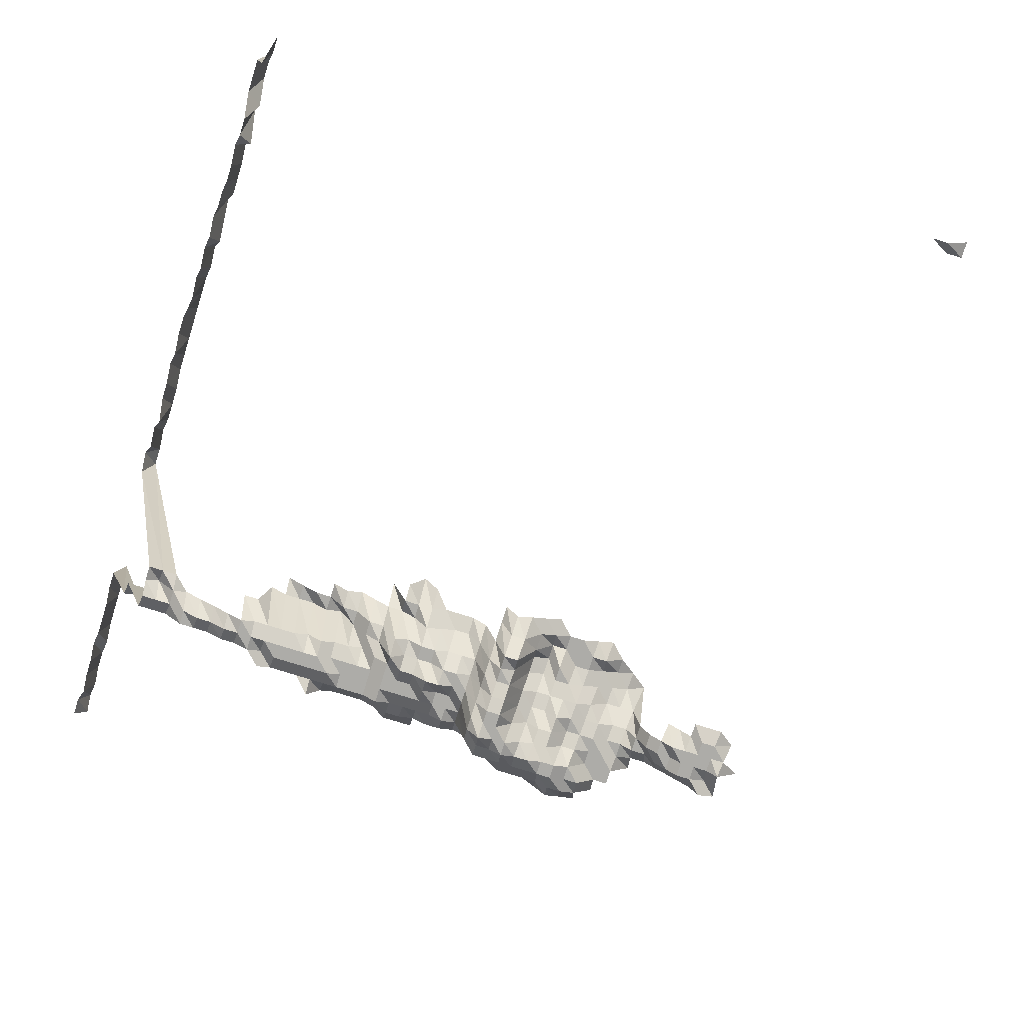
<metadata>
{"format":"obj","ext":"obj","renderer":"f3d","projection":"perspective","resolution":1024,"background":"white","views":[{"elev":-76.7,"azim":72.6,"up":"+Z"}]}
</metadata>
<code>
g default
v 0.8226 0.5872 1.631
v 0.8001 0.5872 1.631
v 0.1128 0.4508 1.252
v 0.8145 0.5592 1.615
v 0.8001 0.5648 1.631
v 0.1474 0.4335 1.252
v 0.1282 0.4273 1.234
v 0.1104 0.4242 1.225
v 0.09415 0.4273 1.234
v 0.07767 0.4304 1.243
v 0.8145 0.537 1.615
v 0.1635 0.4133 1.243
v 0.1453 0.4103 1.234
v 0.1282 0.4103 1.234
v 0.1112 0.4103 1.234
v 0.09483 0.4133 1.243
v 0.07711 0.4103 1.234
v 0.1635 0.3962 1.243
v 0.1453 0.3933 1.234
v 0.1282 0.3933 1.234
v 0.1112 0.3933 1.234
v 0.09415 0.3933 1.234
v 0.07823 0.399 1.252
v 0.1635 0.379 1.243
v 0.1463 0.379 1.243
v 0.1282 0.3763 1.234
v 0.1112 0.3763 1.234
v 0.09415 0.3763 1.234
v 0.07879 0.3845 1.261
v 0.1474 0.3645 1.252
v 0.1282 0.3593 1.234
v 0.112 0.3619 1.243
v 0.09483 0.3619 1.243
v 0.07942 0.37 1.271
v 0.1484 0.3498 1.261
v 0.1292 0.3448 1.243
v 0.112 0.3448 1.243
v 0.09552 0.3473 1.252
v 0.07998 0.355 1.28
v 0.1301 0.33 1.252
v 0.1128 0.33 1.252
v 0.09697 0.335 1.271
v 0.0806 0.34 1.29
v 0.1321 0.3175 1.271
v 0.1145 0.3175 1.271
v 0.09697 0.3175 1.271
v 0.0806 0.3222 1.29
v 0.06323 0.3245 1.299
v 0.1589 0.3186 1.35
v 0.136 0.3089 1.309
v 0.1162 0.3045 1.29
v 0.09766 0.3021 1.28
v 0.07998 0.3021 1.28
v 0.06187 0.3 1.271
v 0.04432 0.3 1.271
v 0.1762 0.2978 1.34
v 0.1564 0.2954 1.329
v 0.136 0.2909 1.309
v 0.1162 0.2867 1.29
v 0.09766 0.2845 1.28
v 0.07942 0.2825 1.271
v 0.06187 0.2825 1.271
v 0.04432 0.2825 1.271
v 0.02695 0.2845 1.28
v 0.1932 0.277 1.329
v 0.1748 0.277 1.329
v 0.1553 0.275 1.319
v 0.136 0.2729 1.309
v 0.1153 0.2668 1.28
v 0.09697 0.2649 1.271
v 0.07942 0.2649 1.271
v 0.06187 0.2649 1.271
v 0.04334 0.2591 1.243
v 0.02636 0.261 1.252
v 0.00928 0.2668 1.28
v 0.2115 0.2587 1.329
v 0.1902 0.2548 1.309
v 0.1735 0.2568 1.319
v 0.1541 0.2548 1.309
v 0.134 0.2511 1.29
v 0.1153 0.2492 1.28
v 0.09697 0.2474 1.271
v 0.07879 0.2455 1.261
v 0.0605 0.242 1.243
v 0.04334 0.242 1.243
v 0.02618 0.242 1.243
v 0.009215 0.2474 1.271
v 0.2099 0.2386 1.319
v 0.1902 0.2368 1.309
v 0.1722 0.2368 1.309
v 0.1529 0.235 1.299
v 0.133 0.2315 1.28
v 0.1145 0.2299 1.271
v 0.09697 0.2299 1.271
v 0.07879 0.2281 1.261
v 0.06007 0.2232 1.234
v 0.04303 0.2232 1.234
v 0.02618 0.2248 1.243
v 0.009142 0.2281 1.261
v 0.2083 0.2187 1.309
v 0.1902 0.2187 1.309
v 0.1722 0.2187 1.309
v 0.1519 0.2156 1.29
v 0.133 0.2139 1.28
v 0.1136 0.2107 1.261
v 0.09552 0.2092 1.252
v 0.07767 0.2077 1.243
v 0.06007 0.2062 1.234
v 0.04303 0.2062 1.234
v 0.02636 0.2092 1.252
v 0.00928 0.2139 1.28
v 0.2083 0.2007 1.309
v 0.1902 0.2007 1.309
v 0.1697 0.1978 1.29
v 0.1519 0.1978 1.29
v 0.133 0.1963 1.28
v 0.1145 0.1949 1.271
v 0.09552 0.192 1.252
v 0.07767 0.1906 1.243
v 0.05963 0.1878 1.225
v 0.04303 0.1892 1.234
v 0.02636 0.192 1.252
v 0.2264 0.1827 1.309
v 0.2067 0.1813 1.299
v 0.1902 0.1827 1.309
v 0.1722 0.1827 1.309
v 0.1529 0.1813 1.299
v 0.133 0.1786 1.28
v 0.1145 0.1774 1.271
v 0.0962 0.176 1.261
v 0.07711 0.1722 1.234
v 0.05963 0.1709 1.225
v 0.04303 0.1722 1.234
v 0.02636 0.1747 1.252
v 0.2247 0.1634 1.299
v 0.2053 0.1622 1.29
v 0.186 0.161 1.28
v 0.1709 0.1634 1.299
v 0.1519 0.1622 1.29
v 0.1321 0.1599 1.271
v 0.1136 0.1586 1.261
v 0.09483 0.1563 1.243
v 0.07604 0.1531 1.217
v 0.05924 0.1531 1.217
v 0.04303 0.1552 1.234
v 0.02636 0.1575 1.252
v 0.2231 0.1445 1.29
v 0.2007 0.1412 1.261
v 0.1793 0.1382 1.234
v 0.1635 0.1392 1.243
v 0.1453 0.1382 1.234
v 0.1273 0.1372 1.225
v 0.1097 0.1363 1.217
v 0.09285 0.1363 1.217
v 0.07604 0.1363 1.217
v 0.05963 0.1372 1.225
v 0.04303 0.1382 1.234
v 0.2214 0.1257 1.28
v 0.2007 0.1238 1.261
v 0.1793 0.1212 1.234
v 0.1623 0.1212 1.234
v 0.1453 0.1212 1.234
v 0.1273 0.1203 1.225
v 0.1097 0.1195 1.217
v 0.09285 0.1195 1.217
v 0.07548 0.1186 1.208
v 0.05963 0.1203 1.225
v 0.04303 0.1212 1.234
v 0.2247 0.1097 1.299
v 0.2053 0.1089 1.29
v 0.1847 0.1073 1.271
v 0.1647 0.1057 1.252
v 0.1463 0.1049 1.243
v 0.1292 0.1049 1.243
v 0.1112 0.1042 1.234
v 0.09346 0.1034 1.225
v 0.07654 0.1034 1.225
v 0.06007 0.1042 1.234
v 0.04498 0.1089 1.29
v 0.1902 0.09247 1.309
v 0.1697 0.09113 1.29
v 0.1507 0.09042 1.28
v 0.1321 0.08979 1.271
v 0.1136 0.08908 1.261
v 0.0962 0.08908 1.261
v 0.07942 0.08979 1.271
v 0.0623 0.09042 1.28
v 0.04529 0.09177 1.299
v 0.1917 0.075 1.319
v 0.1722 0.07443 1.309
v 0.1507 0.07278 1.28
v 0.131 0.0717 1.261
v 0.1136 0.0717 1.261
v 0.09697 0.07227 1.271
v 0.07942 0.07227 1.271
v 0.06187 0.07227 1.271
v 0.04498 0.07335 1.29
v 0.1917 0.05682 1.319
v 0.1722 0.05639 1.309
v 0.1507 0.05514 1.28
v 0.131 0.05432 1.261
v 0.1128 0.05394 1.252
v 0.09697 0.05476 1.271
v 0.07942 0.05476 1.271
v 0.0623 0.05514 1.28
v 0.04498 0.05557 1.29
v 0.1917 0.03865 1.319
v 0.1709 0.03806 1.299
v 0.1496 0.03724 1.271
v 0.1321 0.03724 1.271
v 0.1128 0.03668 1.252
v 0.0962 0.03695 1.261
v 0.07942 0.03724 1.271
v 0.0623 0.0375 1.28
v 0.04529 0.03806 1.299
v 0.02778 0.03865 1.319
v 0.2115 0.02062 1.329
v 0.1902 0.02031 1.309
v 0.1697 0.02002 1.29
v 0.1496 0.01972 1.271
v 0.1321 0.01972 1.271
v 0.1136 0.01957 1.261
v 0.09697 0.01972 1.271
v 0.07942 0.01972 1.271
v 0.0623 0.01986 1.28
v 0.04498 0.02002 1.29
v 0.02778 0.02047 1.319
v 0.2148 0.002345 1.35
v 0.1902 0.002274 1.309
v 0.1722 0.002274 1.309
v 0.1507 0.002224 1.28
v 0.1321 0.002208 1.271
v 0.1136 0.002191 1.261
v 0.09697 0.002208 1.271
v 0.07942 0.002208 1.271
v 0.0623 0.002224 1.28
v 0.04498 0.002241 1.29
v 0.02778 0.002291 1.319
v 0.2099 -0.01589 1.319
v 0.1902 -0.01577 1.309
v 0.1735 -0.01589 1.319
v 0.1496 -0.01531 1.271
v 0.1301 -0.01508 1.252
v 0.1145 -0.01531 1.271
v 0.09697 -0.01531 1.271
v 0.07942 -0.01531 1.271
v 0.06187 -0.01531 1.271
v 0.04529 -0.01564 1.299
v 0.1962 -0.03486 1.35
v 0.1735 -0.03406 1.319
v 0.1529 -0.03355 1.299
v 0.134 -0.03331 1.29
v 0.1153 -0.03306 1.28
v 0.09766 -0.03306 1.28
v 0.07998 -0.03306 1.28
v 0.0623 -0.03306 1.28
v 0.04564 -0.03381 1.309
v 0.1748 -0.05264 1.329
v 0.1529 -0.05145 1.299
v 0.135 -0.05145 1.299
v 0.117 -0.05145 1.299
v 0.09766 -0.0507 1.28
v 0.07998 -0.0507 1.28
v 0.0623 -0.0507 1.28
v 0.04564 -0.05185 1.309
v 0.1762 -0.07154 1.34
v 0.1553 -0.07042 1.319
v 0.1371 -0.07042 1.319
v 0.1162 -0.06887 1.29
v 0.09766 -0.06834 1.28
v 0.07998 -0.06834 1.28
v 0.0623 -0.06834 1.28
v 0.04564 -0.06988 1.309
v 0.1748 -0.08927 1.329
v 0.1553 -0.0886 1.319
v 0.1403 -0.09068 1.35
v 0.1162 -0.08665 1.29
v 0.09766 -0.08598 1.28
v 0.07942 -0.08537 1.271
v 0.0623 -0.08598 1.28
v 0.04529 -0.08725 1.299
v 0.1762 -0.1085 1.34
v 0.1577 -0.1085 1.34
v 0.1392 -0.1085 1.34
v 0.1153 -0.1036 1.28
v 0.09697 -0.1029 1.271
v 0.07942 -0.1029 1.271
v 0.0623 -0.1036 1.28
v 0.04432 -0.1029 1.271
v 0.1577 -0.1269 1.34
v 0.1403 -0.1279 1.35
v 0.1162 -0.1222 1.29
v 0.09697 -0.1204 1.271
v 0.07942 -0.1204 1.271
v 0.0623 -0.1213 1.28
v 0.1589 -0.1465 1.35
v 0.1403 -0.1465 1.35
v 0.1153 -0.1389 1.28
v 0.09697 -0.1379 1.271
v 0.07942 -0.1379 1.271
v 0.0623 -0.1389 1.28
v 0.1602 -0.1664 1.361
v 0.1403 -0.1651 1.35
v 0.1153 -0.1565 1.28
v 0.09697 -0.1554 1.271
v 0.07942 -0.1554 1.271
v 0.0623 -0.1565 1.28
v 0.1414 -0.1852 1.361
v 0.1153 -0.1742 1.28
v 0.09697 -0.173 1.271
v 0.07998 -0.1742 1.28
v 0.06187 -0.173 1.271
v 0.136 -0.1962 1.309
v 0.1153 -0.1918 1.28
v 0.09697 -0.1905 1.271
v 0.07942 -0.1905 1.271
v 0.136 -0.2142 1.309
v 0.1145 -0.208 1.271
v 0.09697 -0.208 1.271
v 0.07998 -0.2095 1.28
v 0.1153 -0.2271 1.28
v 0.09697 -0.2255 1.271
v 0.07998 -0.2271 1.28
v 0.06839 -0.2493 1.405
v 0.1162 -0.2466 1.29
v 0.09766 -0.2447 1.28
v 0.0806 -0.2466 1.29
v 0.06897 -0.2709 1.417
v 0.117 -0.2663 1.299
v 0.09766 -0.2624 1.28
v 0.0806 -0.2644 1.29
v 0.06897 -0.2905 1.417
v 0.1179 -0.2864 1.309
v 0.09842 -0.2822 1.29
v 0.0806 -0.2822 1.29
v 0.06951 -0.3124 1.428
v 0.136 -0.3044 1.309
v 0.117 -0.3021 1.299
v 0.0991 -0.3021 1.299
v 0.08179 -0.3044 1.309
v 0.06951 -0.3321 1.428
v 0.807 -0.3941 1.6
v 0.7849 -0.3941 1.6
v 0.7699 -0.3978 1.615
v 0.7476 -0.3978 1.615
v 0.7123 -0.3907 1.586
v 0.703 -0.3978 1.615
v 0.6622 -0.387 1.571
v 0.6584 -0.3978 1.615
v 0.6302 -0.3941 1.6
v 0.6081 -0.3941 1.6
v 0.586 -0.3941 1.6
v 0.5749 -0.4018 1.631
v 0.5469 -0.3978 1.615
v 0.5198 -0.3941 1.6
v 0.5073 -0.4018 1.631
v 0.48 -0.3978 1.615
v 0.4623 -0.4018 1.631
v 0.4397 -0.4018 1.631
v 0.4172 -0.4018 1.631
v 0.3947 -0.4018 1.631
v 0.3722 -0.4018 1.631
v 0.3497 -0.4018 1.631
v 0.3271 -0.4018 1.631
v 0.3016 -0.3978 1.615
v 0.2793 -0.3978 1.615
v 0.257 -0.3978 1.615
v 0.237 -0.4018 1.631
v 0.2124 -0.3978 1.615
v 0.1901 -0.3978 1.615
v 0.136 -0.3224 1.309
v 0.1188 -0.3249 1.319
v 0.0991 -0.32 1.299
v 0.08179 -0.3224 1.309
v 0.06951 -0.3518 1.428
v 0.05063 -0.3577 1.452
v 0.03401 -0.3978 1.615
v 0.01171 -0.3978 1.615
v -0.01059 -0.3978 1.615
v -0.03289 -0.3978 1.615
v -0.05519 -0.3978 1.615
v -0.07677 -0.3941 1.6
v -0.09979 -0.3978 1.615
v -0.1221 -0.3978 1.615
v -0.1431 -0.3941 1.6
v -0.1667 -0.3978 1.615
v -0.1872 -0.3941 1.6
v 0.7712 -0.3977 1.529
v 0.7707 -0.4086 1.571
v 0.749 -0.4086 1.571
v 0.7273 -0.4086 1.571
v 0.693 -0.4013 1.543
v 0.6717 -0.4013 1.543
v 0.6563 -0.405 1.557
v 0.6291 -0.4013 1.543
v 0.6078 -0.4013 1.543
v 0.5918 -0.405 1.557
v 0.5703 -0.405 1.557
v 0.5537 -0.4086 1.571
v 0.5273 -0.405 1.557
v 0.5103 -0.4086 1.571
v 0.4843 -0.405 1.557
v 0.4669 -0.4086 1.571
v 0.4413 -0.405 1.557
v 0.4236 -0.4086 1.571
v 0.4057 -0.4125 1.586
v 0.3838 -0.4125 1.586
v 0.3585 -0.4086 1.571
v 0.34 -0.4125 1.586
v 0.3151 -0.4086 1.571
v 0.2934 -0.4086 1.571
v 0.2669 -0.4013 1.543
v 0.25 -0.4086 1.571
v 0.2263 -0.405 1.557
v 0.2086 -0.4125 1.586
v 0.1849 -0.4086 1.571
v 0.136 -0.3405 1.309
v 0.1179 -0.3405 1.309
v 0.0991 -0.3379 1.299
v 0.08179 -0.3405 1.309
v 0.06951 -0.3714 1.428
v 0.05021 -0.3746 1.44
v 0.03308 -0.4086 1.571
v 0.01139 -0.4086 1.571
v -0.01021 -0.405 1.557
v -0.03171 -0.405 1.557
v -0.05321 -0.405 1.557
v -0.07538 -0.4086 1.571
v -0.09621 -0.405 1.557
v -0.1177 -0.405 1.557
v -0.138 -0.4013 1.543
v -0.1622 -0.4086 1.571
v -0.1838 -0.4086 1.571
g save_OBJ_Seq_Mesh1
f 1 4 2
f 5 2 4
f 8 3 7
f 4 11 5
f 13 6 12
f 6 13 7
f 14 7 13
f 7 14 8
f 15 8 14
f 8 15 9
f 16 9 15
f 9 16 10
f 17 10 16
f 12 18 13
f 19 13 18
f 13 19 14
f 20 14 19
f 14 20 15
f 21 15 20
f 15 21 16
f 22 16 21
f 16 22 17
f 23 17 22
f 18 24 19
f 25 19 24
f 19 25 20
f 26 20 25
f 20 26 21
f 27 21 26
f 21 27 22
f 28 22 27
f 22 28 23
f 29 23 28
f 25 30 26
f 31 26 30
f 26 31 27
f 32 27 31
f 27 32 28
f 33 28 32
f 28 33 29
f 34 29 33
f 30 35 31
f 36 31 35
f 31 36 32
f 37 32 36
f 32 37 33
f 38 33 37
f 33 38 34
f 39 34 38
f 36 40 37
f 41 37 40
f 37 41 38
f 42 38 41
f 38 42 39
f 43 39 42
f 40 44 41
f 45 41 44
f 41 45 42
f 46 42 45
f 42 46 43
f 47 43 46
f 50 44 49
f 44 50 45
f 51 45 50
f 45 51 46
f 52 46 51
f 46 52 47
f 53 47 52
f 47 53 48
f 54 48 53
f 57 49 56
f 49 57 50
f 58 50 57
f 50 58 51
f 59 51 58
f 51 59 52
f 60 52 59
f 52 60 53
f 61 53 60
f 53 61 54
f 62 54 61
f 54 62 55
f 63 55 62
f 66 56 65
f 56 66 57
f 67 57 66
f 57 67 58
f 68 58 67
f 58 68 59
f 69 59 68
f 59 69 60
f 70 60 69
f 60 70 61
f 71 61 70
f 61 71 62
f 72 62 71
f 62 72 63
f 73 63 72
f 63 73 64
f 74 64 73
f 77 65 76
f 65 77 66
f 78 66 77
f 66 78 67
f 79 67 78
f 67 79 68
f 80 68 79
f 68 80 69
f 81 69 80
f 69 81 70
f 82 70 81
f 70 82 71
f 83 71 82
f 71 83 72
f 84 72 83
f 72 84 73
f 85 73 84
f 73 85 74
f 86 74 85
f 74 86 75
f 87 75 86
f 76 88 77
f 89 77 88
f 77 89 78
f 90 78 89
f 78 90 79
f 91 79 90
f 79 91 80
f 92 80 91
f 80 92 81
f 93 81 92
f 81 93 82
f 94 82 93
f 82 94 83
f 95 83 94
f 83 95 84
f 96 84 95
f 84 96 85
f 97 85 96
f 85 97 86
f 98 86 97
f 86 98 87
f 99 87 98
f 88 100 89
f 101 89 100
f 89 101 90
f 102 90 101
f 90 102 91
f 103 91 102
f 91 103 92
f 104 92 103
f 92 104 93
f 105 93 104
f 93 105 94
f 106 94 105
f 94 106 95
f 107 95 106
f 95 107 96
f 108 96 107
f 96 108 97
f 109 97 108
f 97 109 98
f 110 98 109
f 98 110 99
f 111 99 110
f 100 112 101
f 113 101 112
f 101 113 102
f 114 102 113
f 102 114 103
f 115 103 114
f 103 115 104
f 116 104 115
f 104 116 105
f 117 105 116
f 105 117 106
f 118 106 117
f 106 118 107
f 119 107 118
f 107 119 108
f 120 108 119
f 108 120 109
f 121 109 120
f 109 121 110
f 122 110 121
f 110 122 111
f 124 112 123
f 112 124 113
f 125 113 124
f 113 125 114
f 126 114 125
f 114 126 115
f 127 115 126
f 115 127 116
f 128 116 127
f 116 128 117
f 129 117 128
f 117 129 118
f 130 118 129
f 118 130 119
f 131 119 130
f 119 131 120
f 132 120 131
f 120 132 121
f 133 121 132
f 121 133 122
f 134 122 133
f 123 135 124
f 136 124 135
f 124 136 125
f 137 125 136
f 125 137 126
f 138 126 137
f 126 138 127
f 139 127 138
f 127 139 128
f 140 128 139
f 128 140 129
f 141 129 140
f 129 141 130
f 142 130 141
f 130 142 131
f 143 131 142
f 131 143 132
f 144 132 143
f 132 144 133
f 145 133 144
f 133 145 134
f 146 134 145
f 135 147 136
f 148 136 147
f 136 148 137
f 149 137 148
f 137 149 138
f 150 138 149
f 138 150 139
f 151 139 150
f 139 151 140
f 152 140 151
f 140 152 141
f 153 141 152
f 141 153 142
f 154 142 153
f 142 154 143
f 155 143 154
f 143 155 144
f 156 144 155
f 144 156 145
f 157 145 156
f 145 157 146
f 147 158 148
f 159 148 158
f 148 159 149
f 160 149 159
f 149 160 150
f 161 150 160
f 150 161 151
f 162 151 161
f 151 162 152
f 163 152 162
f 152 163 153
f 164 153 163
f 153 164 154
f 165 154 164
f 154 165 155
f 166 155 165
f 155 166 156
f 167 156 166
f 156 167 157
f 168 157 167
f 158 169 159
f 170 159 169
f 159 170 160
f 171 160 170
f 160 171 161
f 172 161 171
f 161 172 162
f 173 162 172
f 162 173 163
f 174 163 173
f 163 174 164
f 175 164 174
f 164 175 165
f 176 165 175
f 165 176 166
f 177 166 176
f 166 177 167
f 178 167 177
f 167 178 168
f 179 168 178
f 171 180 172
f 181 172 180
f 172 181 173
f 182 173 181
f 173 182 174
f 183 174 182
f 174 183 175
f 184 175 183
f 175 184 176
f 185 176 184
f 176 185 177
f 186 177 185
f 177 186 178
f 187 178 186
f 178 187 179
f 188 179 187
f 180 189 181
f 190 181 189
f 181 190 182
f 191 182 190
f 182 191 183
f 192 183 191
f 183 192 184
f 193 184 192
f 184 193 185
f 194 185 193
f 185 194 186
f 195 186 194
f 186 195 187
f 196 187 195
f 187 196 188
f 197 188 196
f 189 198 190
f 199 190 198
f 190 199 191
f 200 191 199
f 191 200 192
f 201 192 200
f 192 201 193
f 202 193 201
f 193 202 194
f 203 194 202
f 194 203 195
f 204 195 203
f 195 204 196
f 205 196 204
f 196 205 197
f 206 197 205
f 198 207 199
f 208 199 207
f 199 208 200
f 209 200 208
f 200 209 201
f 210 201 209
f 201 210 202
f 211 202 210
f 202 211 203
f 212 203 211
f 203 212 204
f 213 204 212
f 204 213 205
f 214 205 213
f 205 214 206
f 215 206 214
f 218 207 217
f 207 218 208
f 219 208 218
f 208 219 209
f 220 209 219
f 209 220 210
f 221 210 220
f 210 221 211
f 222 211 221
f 211 222 212
f 223 212 222
f 212 223 213
f 224 213 223
f 213 224 214
f 225 214 224
f 214 225 215
f 226 215 225
f 215 226 216
f 227 216 226
f 217 228 218
f 229 218 228
f 218 229 219
f 230 219 229
f 219 230 220
f 231 220 230
f 220 231 221
f 232 221 231
f 221 232 222
f 233 222 232
f 222 233 223
f 234 223 233
f 223 234 224
f 235 224 234
f 224 235 225
f 236 225 235
f 225 236 226
f 237 226 236
f 226 237 227
f 238 227 237
f 228 239 229
f 240 229 239
f 229 240 230
f 241 230 240
f 230 241 231
f 242 231 241
f 231 242 232
f 243 232 242
f 232 243 233
f 244 233 243
f 233 244 234
f 245 234 244
f 234 245 235
f 246 235 245
f 235 246 236
f 247 236 246
f 236 247 237
f 248 237 247
f 237 248 238
f 240 249 241
f 250 241 249
f 241 250 242
f 251 242 250
f 242 251 243
f 252 243 251
f 243 252 244
f 253 244 252
f 244 253 245
f 254 245 253
f 245 254 246
f 255 246 254
f 246 255 247
f 256 247 255
f 247 256 248
f 257 248 256
f 250 258 251
f 259 251 258
f 251 259 252
f 260 252 259
f 252 260 253
f 261 253 260
f 253 261 254
f 262 254 261
f 254 262 255
f 263 255 262
f 255 263 256
f 264 256 263
f 256 264 257
f 265 257 264
f 258 266 259
f 267 259 266
f 259 267 260
f 268 260 267
f 260 268 261
f 269 261 268
f 261 269 262
f 270 262 269
f 262 270 263
f 271 263 270
f 263 271 264
f 272 264 271
f 264 272 265
f 273 265 272
f 266 274 267
f 275 267 274
f 267 275 268
f 276 268 275
f 268 276 269
f 277 269 276
f 269 277 270
f 278 270 277
f 270 278 271
f 279 271 278
f 271 279 272
f 280 272 279
f 272 280 273
f 281 273 280
f 274 282 275
f 283 275 282
f 275 283 276
f 284 276 283
f 276 284 277
f 285 277 284
f 277 285 278
f 286 278 285
f 278 286 279
f 287 279 286
f 279 287 280
f 288 280 287
f 280 288 281
f 289 281 288
f 283 290 284
f 291 284 290
f 284 291 285
f 292 285 291
f 285 292 286
f 293 286 292
f 286 293 287
f 294 287 293
f 287 294 288
f 295 288 294
f 288 295 289
f 290 296 291
f 297 291 296
f 291 297 292
f 298 292 297
f 292 298 293
f 299 293 298
f 293 299 294
f 300 294 299
f 294 300 295
f 301 295 300
f 296 302 297
f 303 297 302
f 297 303 298
f 304 298 303
f 298 304 299
f 305 299 304
f 299 305 300
f 306 300 305
f 300 306 301
f 307 301 306
f 303 308 304
f 309 304 308
f 304 309 305
f 310 305 309
f 305 310 306
f 311 306 310
f 306 311 307
f 312 307 311
f 308 313 309
f 314 309 313
f 309 314 310
f 315 310 314
f 310 315 311
f 316 311 315
f 311 316 312
f 313 317 314
f 318 314 317
f 314 318 315
f 319 315 318
f 315 319 316
f 320 316 319
f 318 321 319
f 322 319 321
f 319 322 320
f 323 320 322
f 321 325 322
f 326 322 325
f 322 326 323
f 327 323 326
f 323 327 324
f 328 324 327
f 325 329 326
f 330 326 329
f 326 330 327
f 331 327 330
f 327 331 328
f 332 328 331
f 329 333 330
f 334 330 333
f 330 334 331
f 335 331 334
f 331 335 332
f 336 332 335
f 338 333 337
f 333 338 334
f 339 334 338
f 334 339 335
f 340 335 339
f 335 340 336
f 341 336 340
f 371 337 370
f 337 371 338
f 372 338 371
f 338 372 339
f 373 339 372
f 339 373 340
f 374 340 373
f 340 374 341
f 375 341 374
f 342 388 343
f 389 343 388
f 343 389 344
f 390 344 389
f 344 390 345
f 391 345 390
f 345 391 346
f 392 346 391
f 346 392 347
f 393 347 392
f 347 393 348
f 394 348 393
f 348 394 349
f 395 349 394
f 349 395 350
f 396 350 395
f 350 396 351
f 397 351 396
f 351 397 352
f 398 352 397
f 352 398 353
f 399 353 398
f 353 399 354
f 400 354 399
f 354 400 355
f 401 355 400
f 355 401 356
f 402 356 401
f 356 402 357
f 403 357 402
f 357 403 358
f 404 358 403
f 358 404 359
f 405 359 404
f 359 405 360
f 406 360 405
f 360 406 361
f 407 361 406
f 361 407 362
f 408 362 407
f 362 408 363
f 409 363 408
f 363 409 364
f 410 364 409
f 364 410 365
f 411 365 410
f 365 411 366
f 412 366 411
f 366 412 367
f 413 367 412
f 367 413 368
f 414 368 413
f 368 414 369
f 415 369 414
f 369 415 370
f 416 370 415
f 370 416 371
f 417 371 416
f 371 417 372
f 418 372 417
f 372 418 373
f 419 373 418
f 373 419 374
f 420 374 419
f 374 420 375
f 421 375 420
f 375 421 376
f 422 376 421
f 376 422 377
f 423 377 422
f 377 423 378
f 424 378 423
f 378 424 379
f 425 379 424
f 379 425 380
f 426 380 425
f 380 426 381
f 427 381 426
f 381 427 382
f 428 382 427
f 382 428 383
f 429 383 428
f 383 429 384
f 430 384 429
f 384 430 385
f 431 385 430
f 385 431 386
f 432 386 431
f 386 432 387
f 433 387 432

</code>
